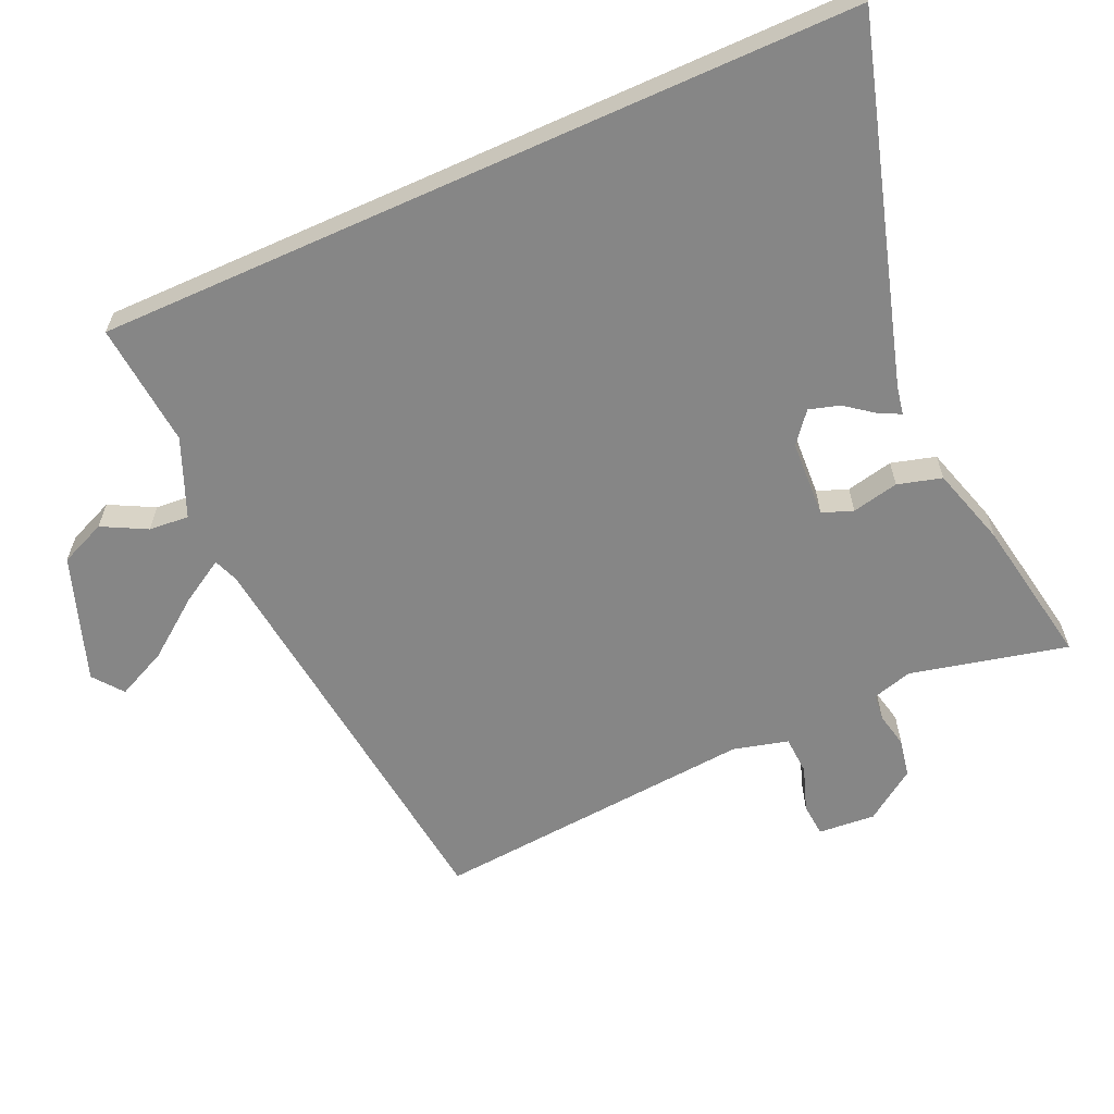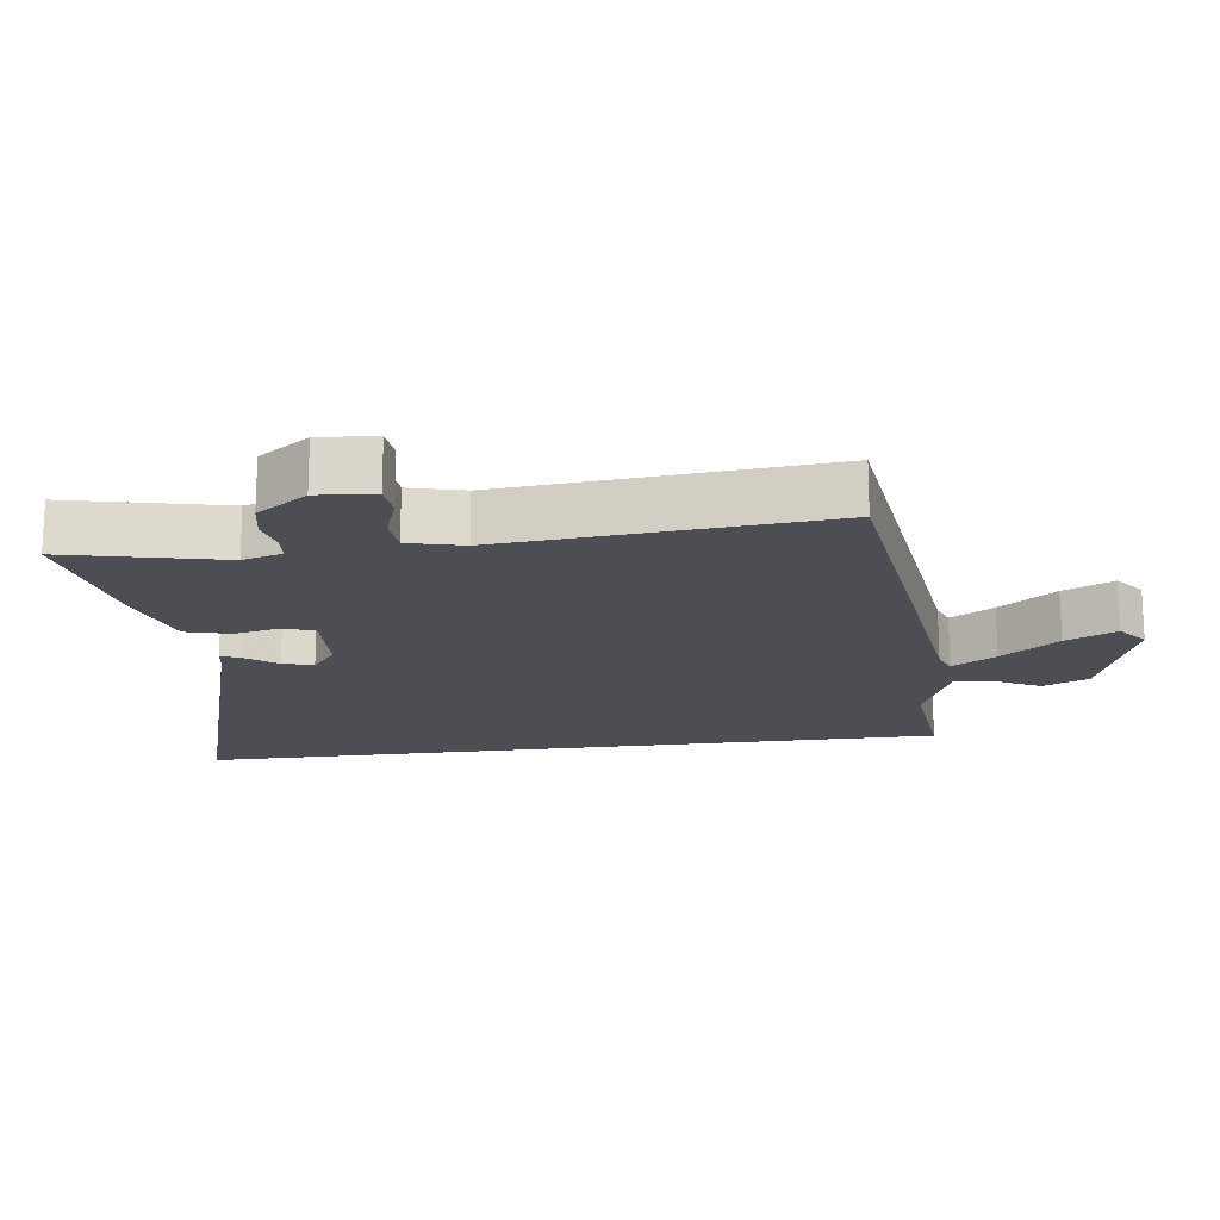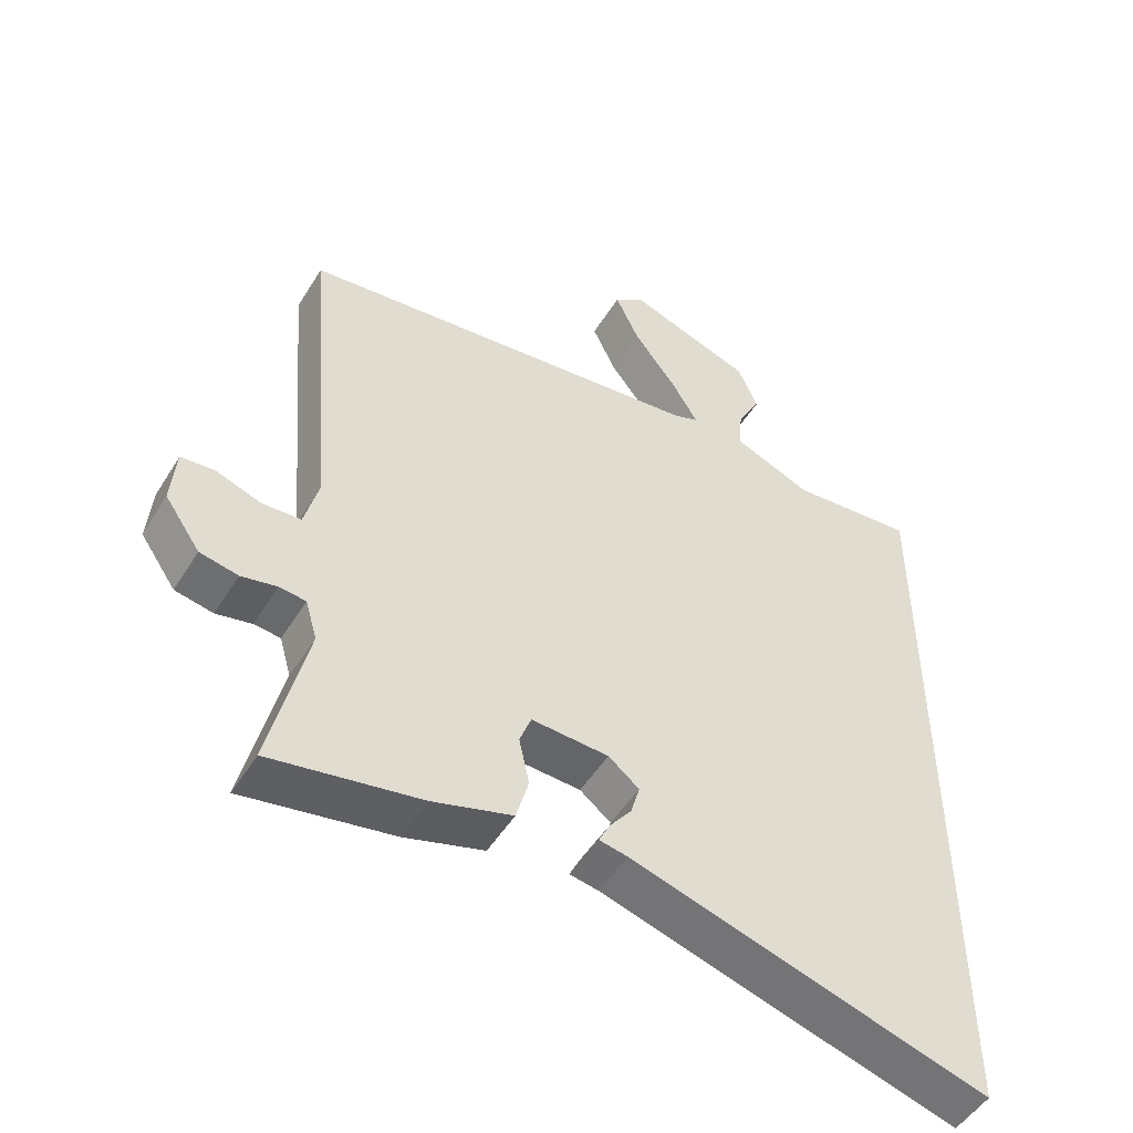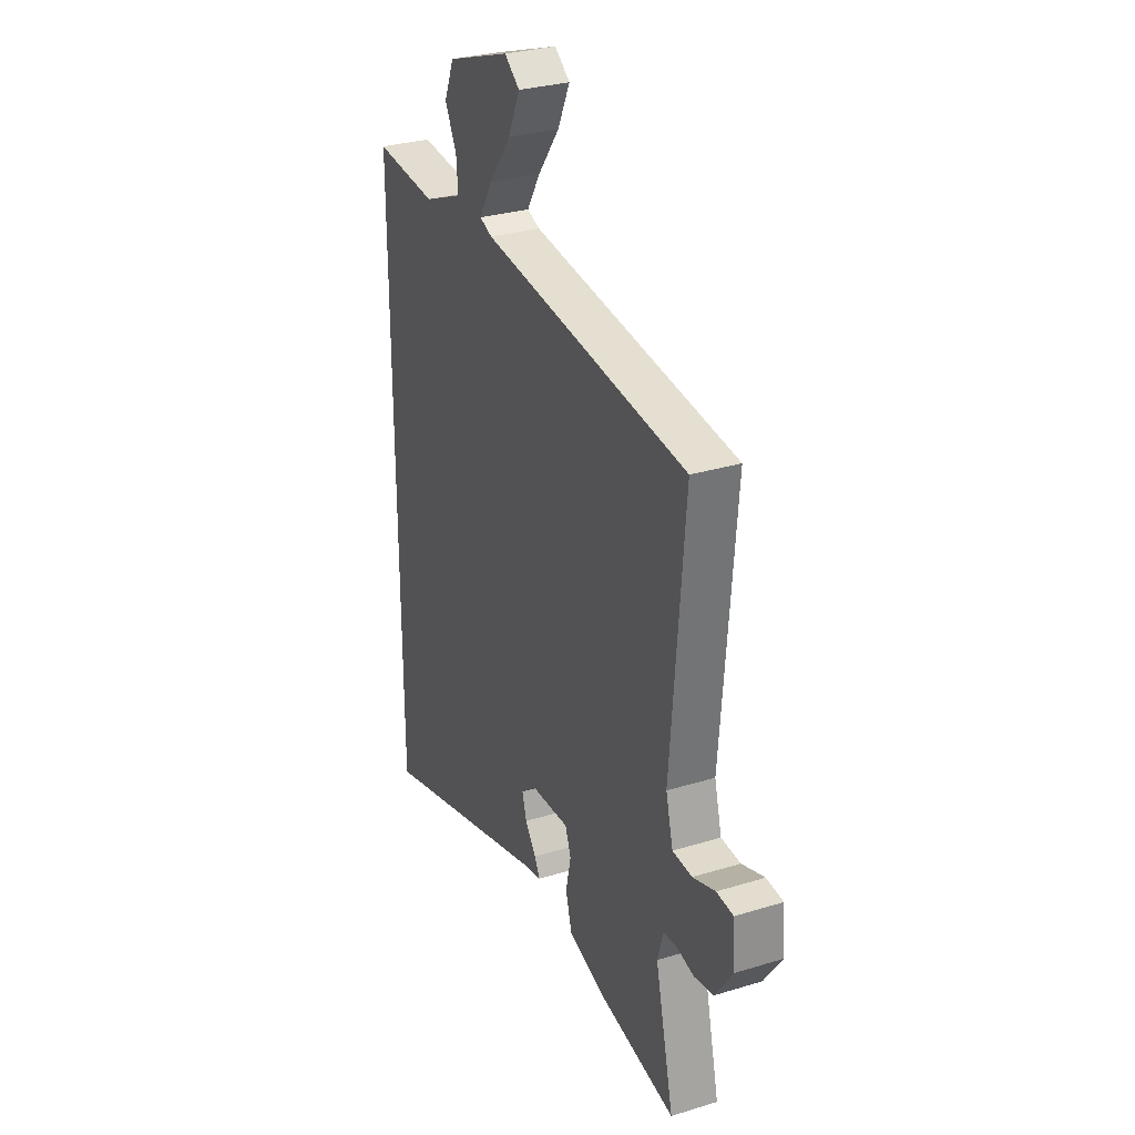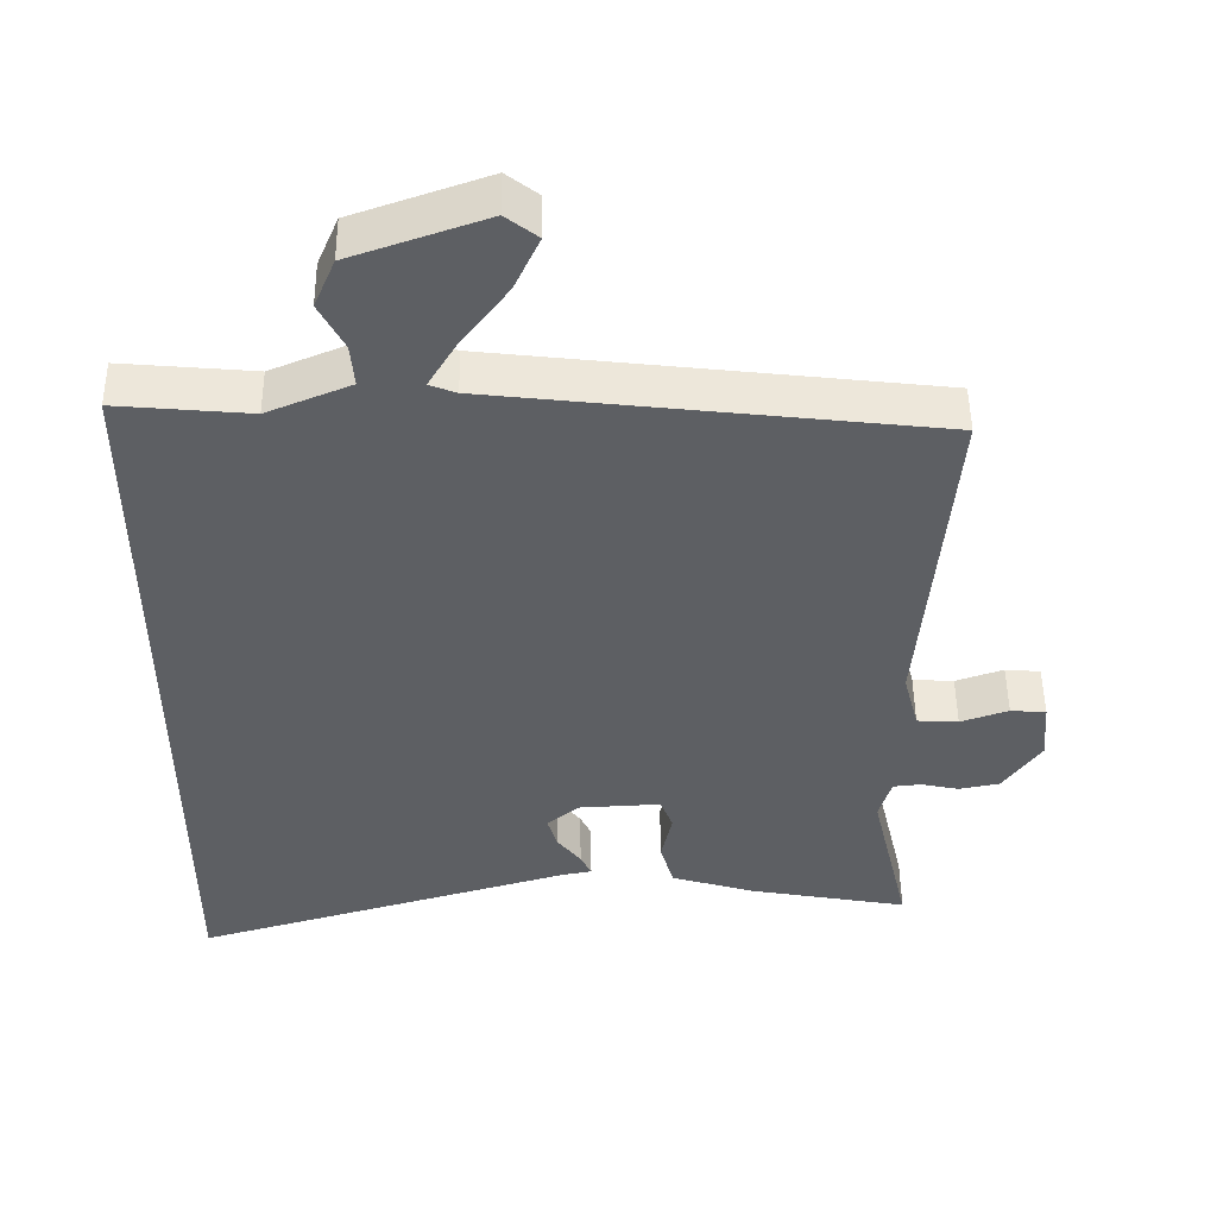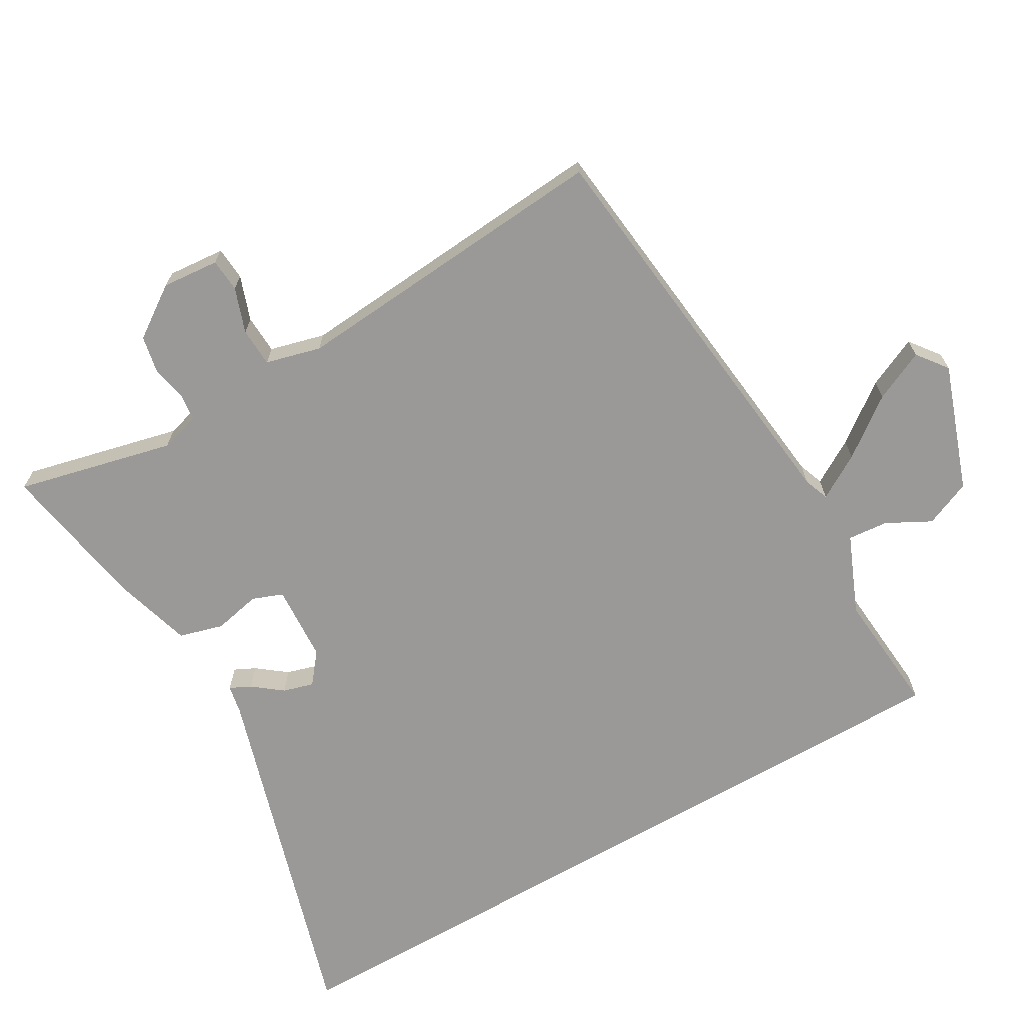
<metadata>
{"format":"obj","ext":"obj","renderer":"f3d","projection":"perspective","resolution":1024,"background":"white","views":[{"elev":-62.1,"azim":114.2,"up":"+Y"},{"elev":-17.3,"azim":-82.2,"up":"+Y"},{"elev":-50.2,"azim":-30.8,"up":"+Z"},{"elev":30.1,"azim":-114.0,"up":"+Z"},{"elev":49.8,"azim":179.4,"up":"+Z"},{"elev":-69.0,"azim":-60.1,"up":"+Y"}]}
</metadata>
<code>
v 0.5 0.07 -0.616
v -0.023 0.07 -0.461
v -0.065 0.07 -0.453
v -0.05 0.07 -0.422
v -0.017 0.07 -0.379
v -0.004 0.07 -0.334
v -0.049 0.07 -0.298
v -0.162 0.07 -0.292
v -0.179 0.07 -0.337
v -0.164 0.07 -0.406
v -0.182 0.07 -0.471
v -0.299 0.07 -0.506
v -0.518 0.07 -0.545
v -0.464 0.07 -0.314
v -0.481 0.07 -0.255
v -0.52 0.07 -0.251
v -0.572 0.07 -0.262
v -0.628 0.07 -0.251
v -0.68 0.07 -0.176
v -0.673 0.07 -0.092
v -0.624 0.07 -0.088
v -0.558 0.07 -0.111
v -0.501 0.07 -0.108
v -0.48 0.07 -0.027
v -0.52 0.07 0.45
v 0.084 0.07 0.519
v 0.121 0.07 0.533
v 0.082 0.07 0.598
v 0.018 0.07 0.683
v -0.017 0.07 0.758
v 0.027 0.07 0.792
v 0.212 0.07 0.727
v 0.241 0.07 0.659
v 0.207 0.07 0.594
v 0.202 0.07 0.535
v 0.317 0.07 0.487
v 0.5 0.07 0.503
v 0.5 0 -0.616
v -0.023 0 -0.461
v -0.065 0 -0.453
v -0.05 0 -0.422
v -0.017 0 -0.379
v -0.004 0 -0.334
v -0.049 0 -0.298
v -0.162 0 -0.292
v -0.179 0 -0.337
v -0.164 0 -0.406
v -0.182 0 -0.471
v -0.299 0 -0.506
v -0.518 0 -0.545
v -0.464 0 -0.314
v -0.481 0 -0.255
v -0.52 0 -0.251
v -0.572 0 -0.262
v -0.628 0 -0.251
v -0.68 0 -0.176
v -0.673 0 -0.092
v -0.624 0 -0.088
v -0.558 0 -0.111
v -0.501 0 -0.108
v -0.48 0 -0.027
v -0.52 0 0.45
v 0.084 0 0.519
v 0.121 0 0.533
v 0.082 0 0.598
v 0.018 0 0.683
v -0.017 0 0.758
v 0.027 0 0.792
v 0.212 0 0.727
v 0.241 0 0.659
v 0.207 0 0.594
v 0.202 0 0.535
v 0.317 0 0.487
v 0.5 0 0.503
f 36 37 1 2
f 35 36 2
f 34 35 2
f 32 33 34
f 31 32 34
f 30 31 34
f 29 30 34
f 28 29 34
f 27 28 34
f 24 25 26
f 23 24 26 27
f 20 21 22
f 19 20 22
f 18 19 22
f 17 18 22
f 16 17 22
f 15 16 22 23
f 23 27 34
f 15 23 34
f 14 15 34
f 12 13 14
f 11 12 14
f 10 11 14
f 9 10 14
f 2 3 4 5
f 2 5 6
f 34 2 6
f 8 9 14
f 8 14 34
f 7 8 34
f 6 7 34
f 39 38 74 73
f 39 73 72
f 39 72 71
f 71 70 69
f 71 69 68
f 71 68 67
f 71 67 66
f 71 66 65
f 71 65 64
f 63 62 61
f 64 63 61 60
f 59 58 57
f 59 57 56
f 59 56 55
f 59 55 54
f 59 54 53
f 60 59 53 52
f 71 64 60
f 71 60 52
f 71 52 51
f 51 50 49
f 51 49 48
f 51 48 47
f 51 47 46
f 42 41 40 39
f 43 42 39
f 43 39 71
f 51 46 45
f 71 51 45
f 71 45 44
f 71 44 43
f 1 38 39 2
f 2 39 40 3
f 3 40 41 4
f 4 41 42 5
f 5 42 43 6
f 6 43 44 7
f 7 44 45 8
f 8 45 46 9
f 9 46 47 10
f 10 47 48 11
f 11 48 49 12
f 12 49 50 13
f 13 50 51 14
f 14 51 52 15
f 15 52 53 16
f 16 53 54 17
f 17 54 55 18
f 18 55 56 19
f 19 56 57 20
f 20 57 58 21
f 21 58 59 22
f 22 59 60 23
f 23 60 61 24
f 24 61 62 25
f 25 62 63 26
f 26 63 64 27
f 27 64 65 28
f 28 65 66 29
f 29 66 67 30
f 30 67 68 31
f 31 68 69 32
f 32 69 70 33
f 33 70 71 34
f 34 71 72 35
f 35 72 73 36
f 36 73 74 37
f 37 74 38 1

</code>
